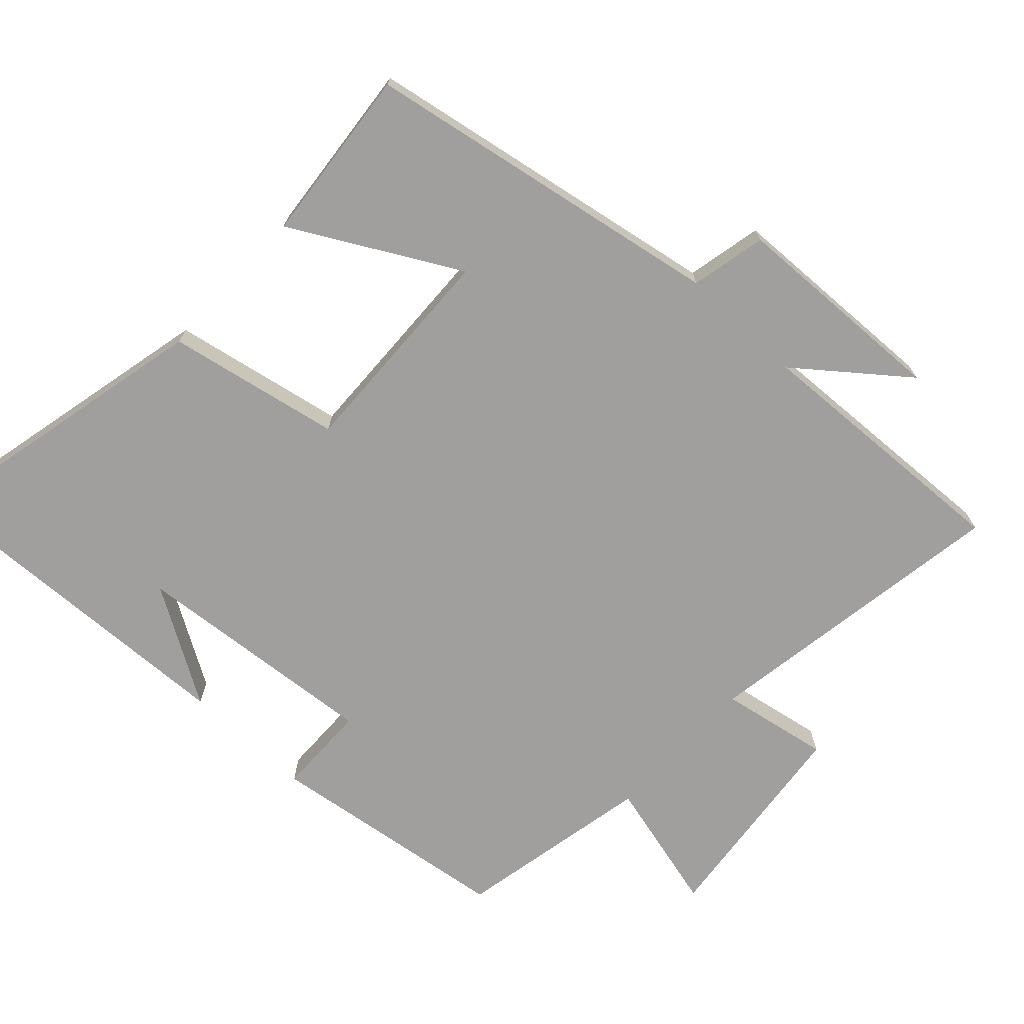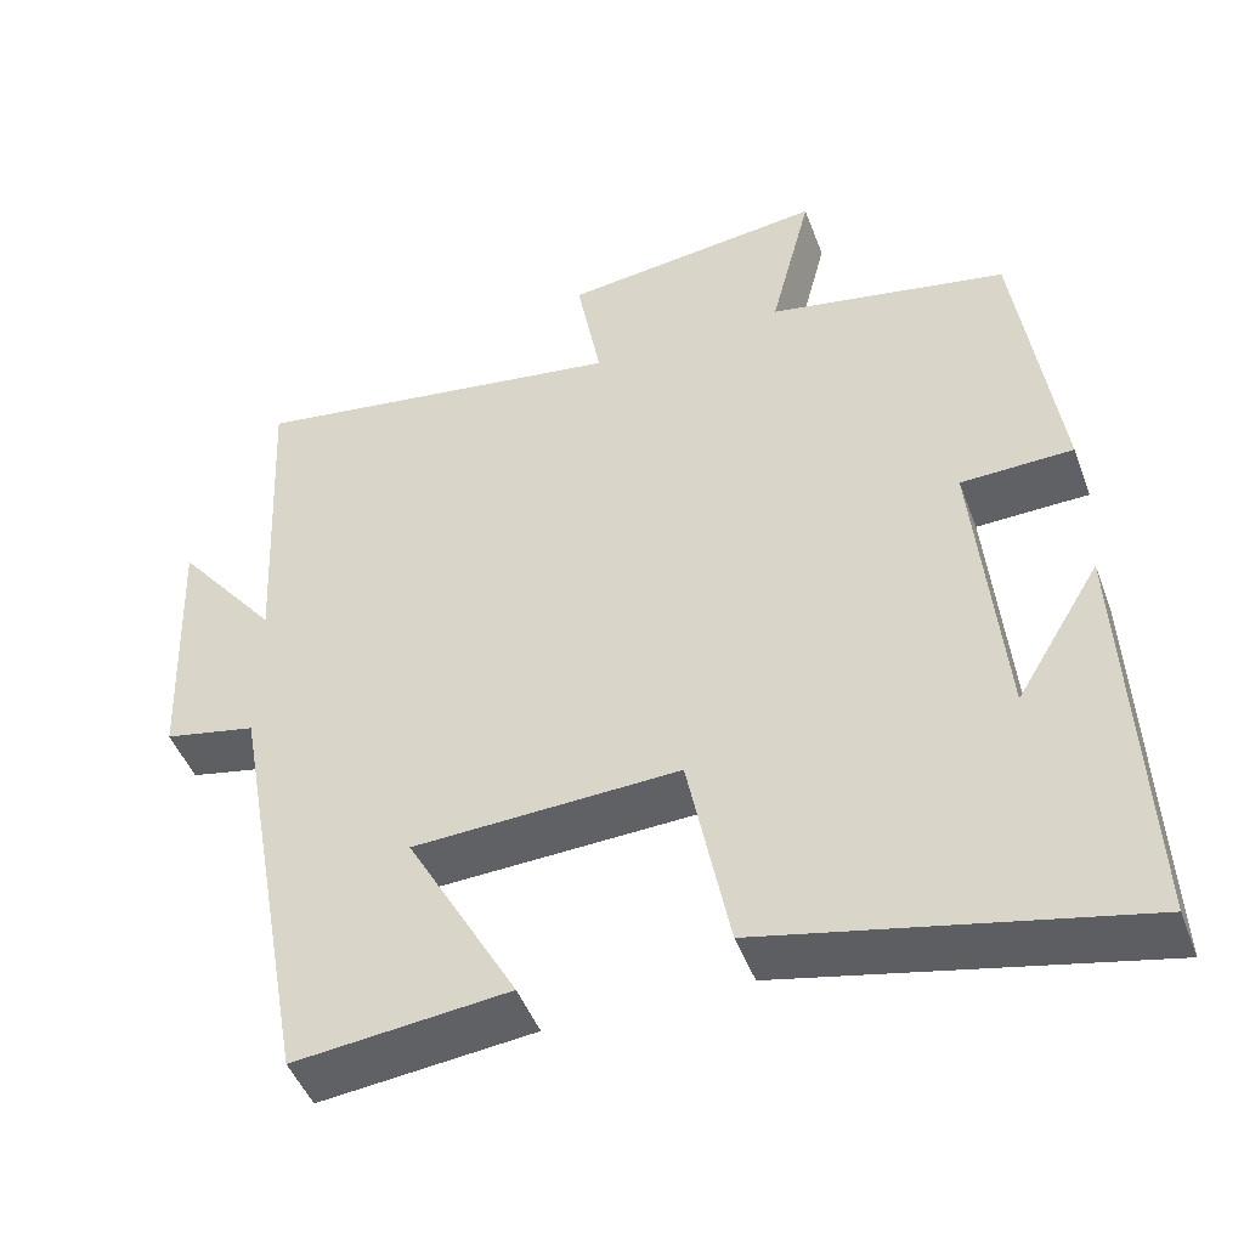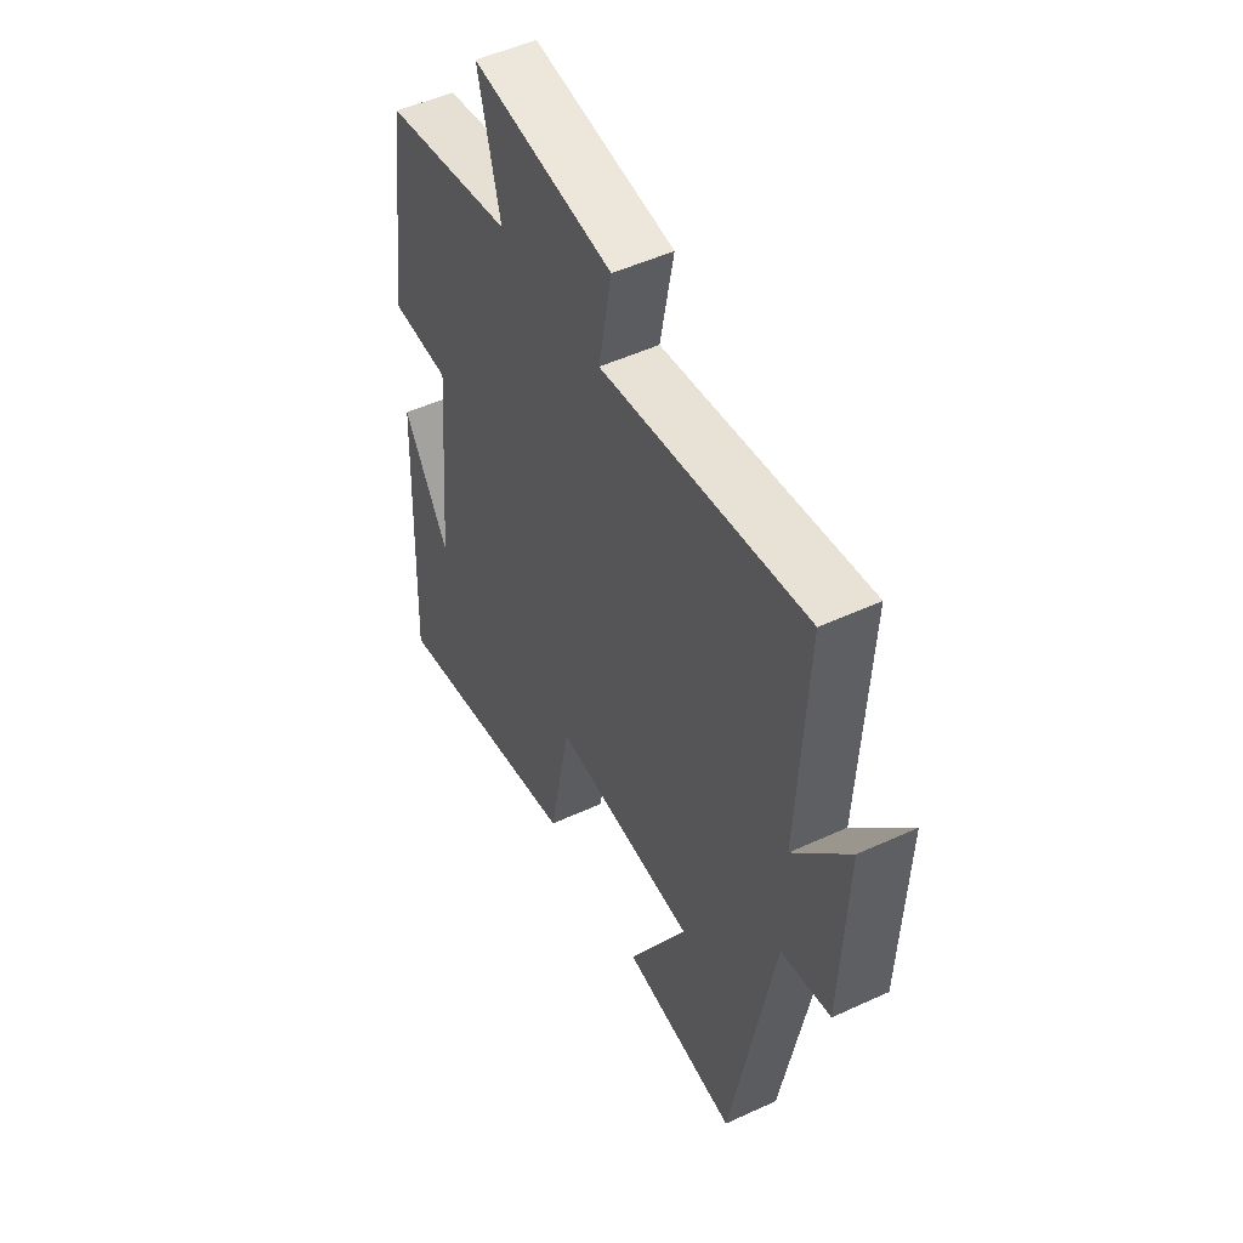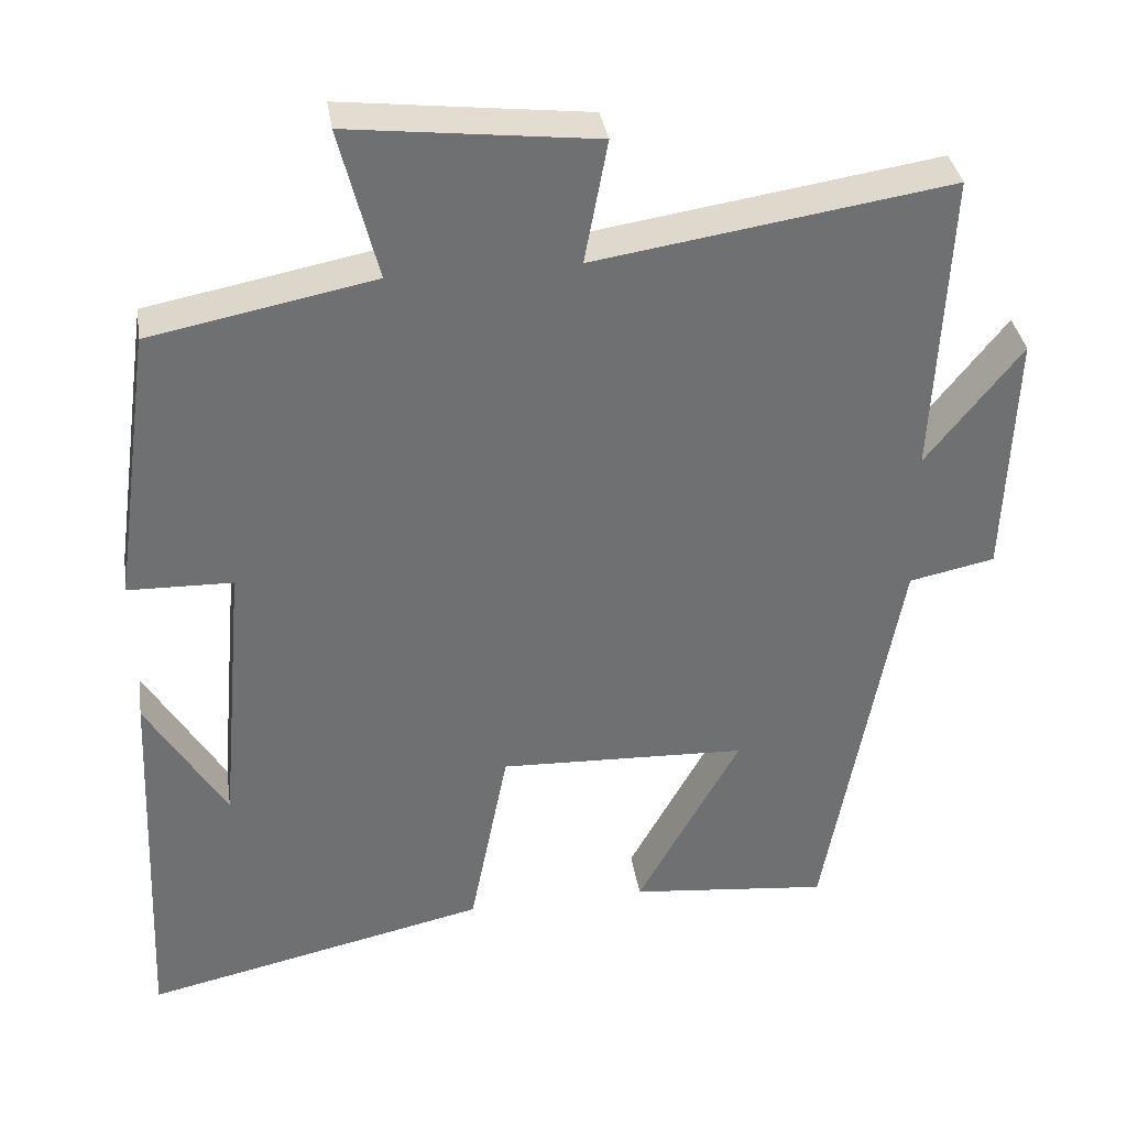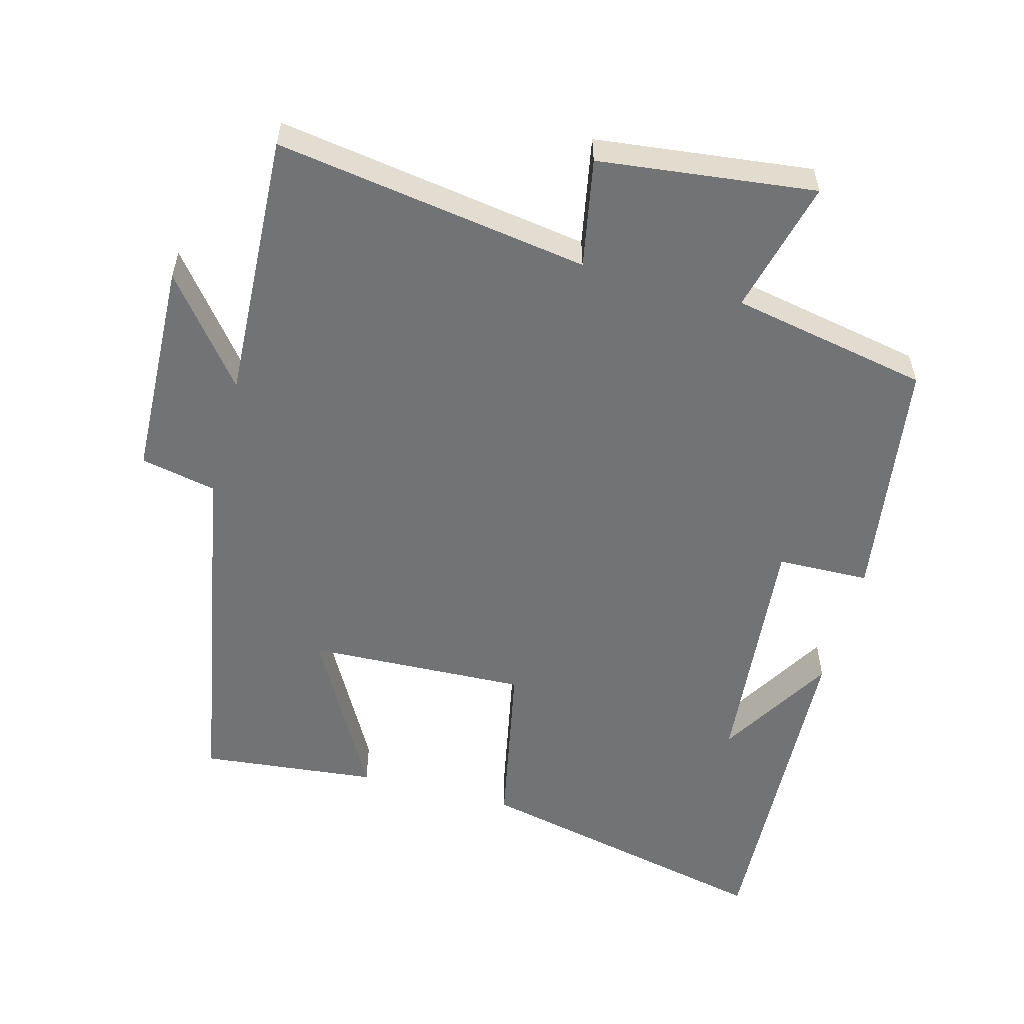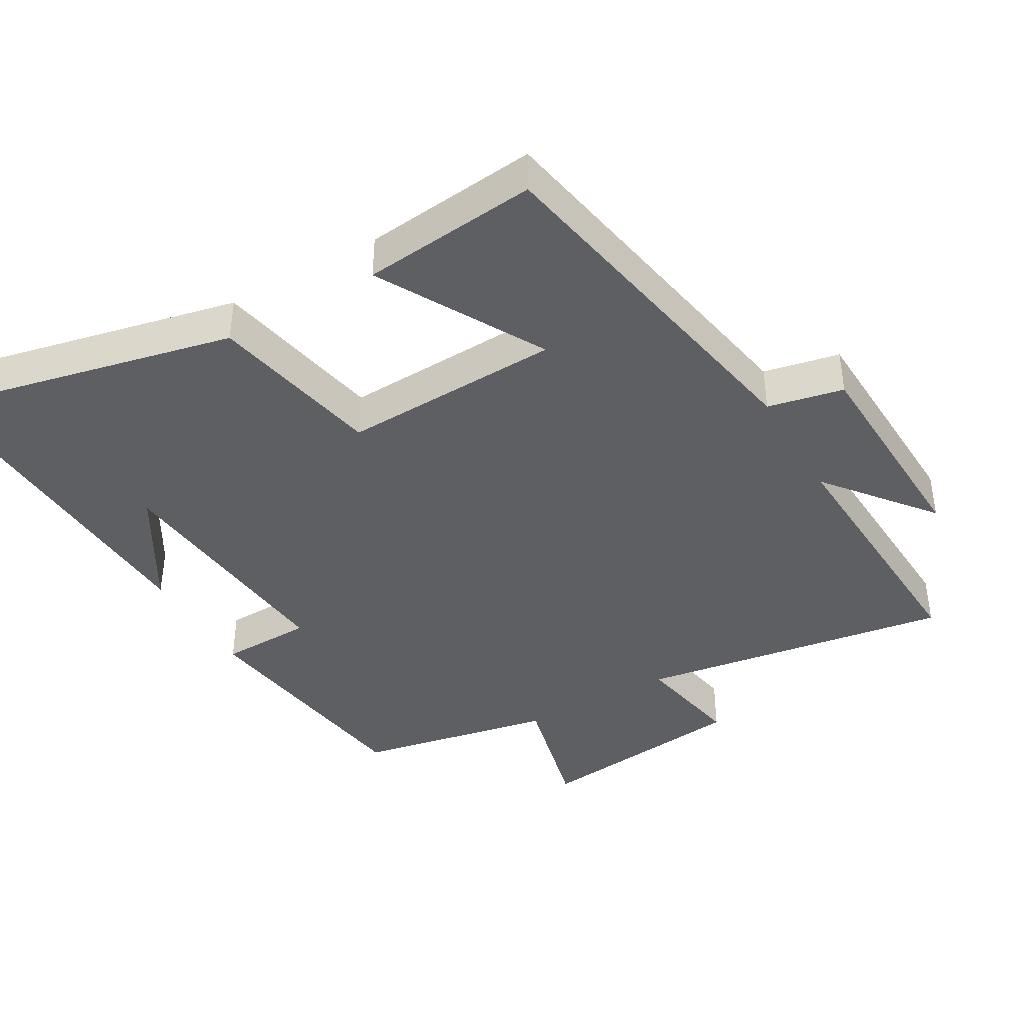
<metadata>
{"format":"obj","ext":"obj","renderer":"f3d","projection":"perspective","resolution":1024,"background":"white","views":[{"elev":-71.4,"azim":-133.0,"up":"+Y"},{"elev":-47.1,"azim":20.1,"up":"+Z"},{"elev":50.7,"azim":-116.8,"up":"+Z"},{"elev":35.5,"azim":171.3,"up":"+Z"},{"elev":-55.9,"azim":-14.9,"up":"+Y"},{"elev":-40.8,"azim":-149.9,"up":"+Y"}]}
</metadata>
<code>
v 0.521 0.07 -0.598
v 0.082 0.07 -0.5
v 0.033 0.07 -0.25
v -0.283 0.07 -0.262
v -0.152 0.07 -0.5
v -0.406 0.07 -0.526
v -0.5 0.07 -0.004
v -0.609 0.07 0.019
v -0.621 0.07 0.335
v -0.5 0.07 0.182
v -0.519 0.07 0.57
v -0.068 0.07 0.5
v -0.097 0.07 0.657
v 0.215 0.07 0.693
v 0.166 0.07 0.5
v 0.451 0.07 0.444
v 0.5 0.07 0.091
v 0.367 0.07 0.088
v 0.399 0.07 -0.27
v 0.5 0.07 -0.103
v 0.521 0 -0.598
v 0.082 0 -0.5
v 0.033 0 -0.25
v -0.283 0 -0.262
v -0.152 0 -0.5
v -0.406 0 -0.526
v -0.5 0 -0.004
v -0.609 0 0.019
v -0.621 0 0.335
v -0.5 0 0.182
v -0.519 0 0.57
v -0.068 0 0.5
v -0.097 0 0.657
v 0.215 0 0.693
v 0.166 0 0.5
v 0.451 0 0.444
v 0.5 0 0.091
v 0.367 0 0.088
v 0.399 0 -0.27
v 0.5 0 -0.103
f 19 20 1
f 15 16 17 18
f 15 18 19
f 12 13 14 15
f 12 15 19
f 12 19 1
f 11 12 1
f 10 11 1
f 7 8 9 10
f 4 5 6 7
f 3 4 7 10
f 1 2 3
f 1 3 10
f 21 40 39
f 38 37 36 35
f 39 38 35
f 35 34 33 32
f 39 35 32
f 21 39 32
f 21 32 31
f 21 31 30
f 30 29 28 27
f 27 26 25 24
f 30 27 24 23
f 23 22 21
f 30 23 21
f 1 21 22 2
f 2 22 23 3
f 3 23 24 4
f 4 24 25 5
f 5 25 26 6
f 6 26 27 7
f 7 27 28 8
f 8 28 29 9
f 9 29 30 10
f 10 30 31 11
f 11 31 32 12
f 12 32 33 13
f 13 33 34 14
f 14 34 35 15
f 15 35 36 16
f 16 36 37 17
f 17 37 38 18
f 18 38 39 19
f 19 39 40 20
f 20 40 21 1

</code>
